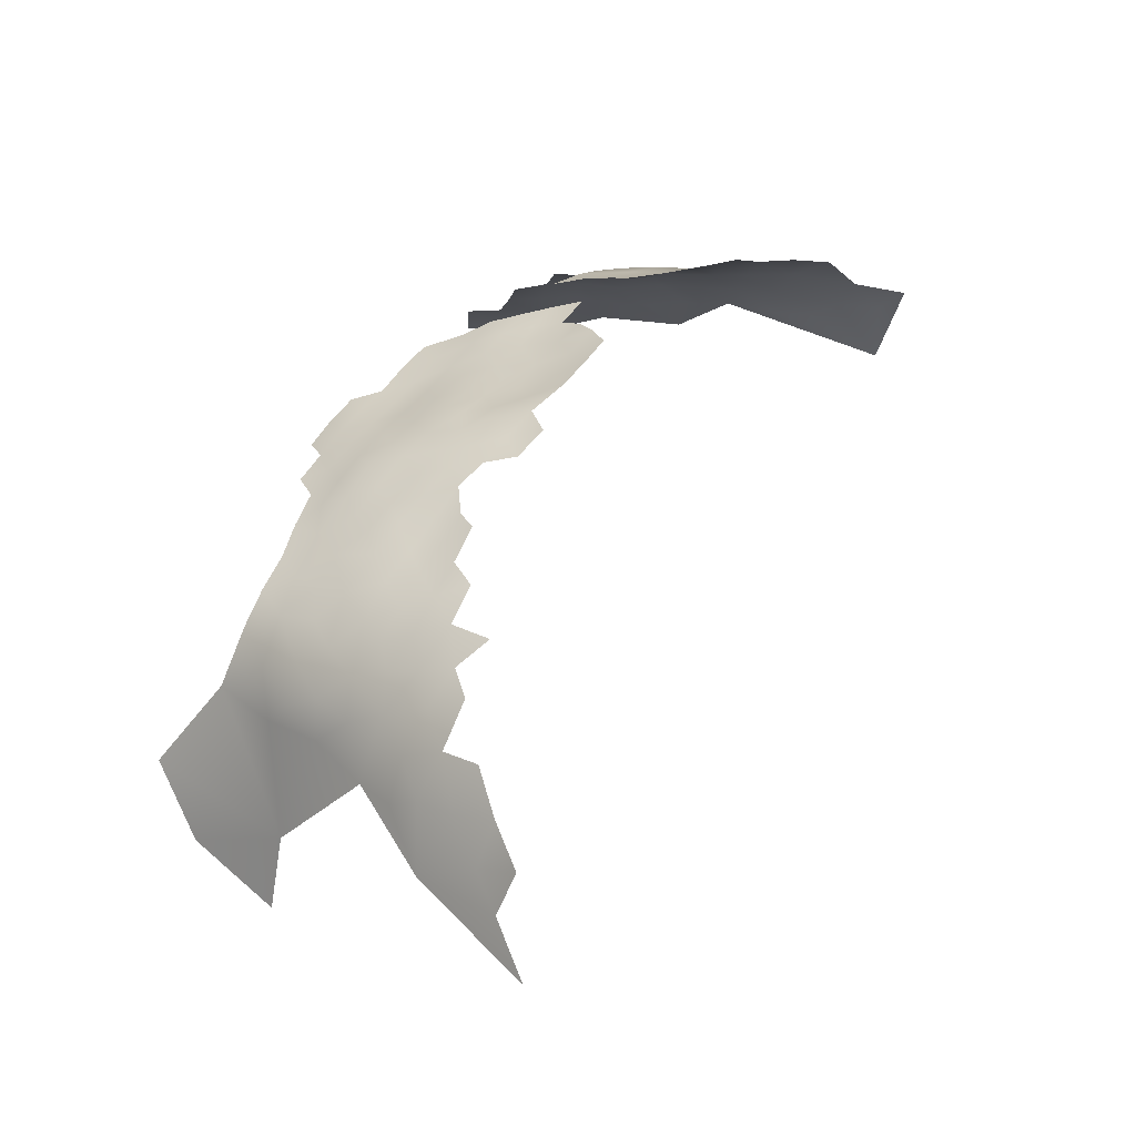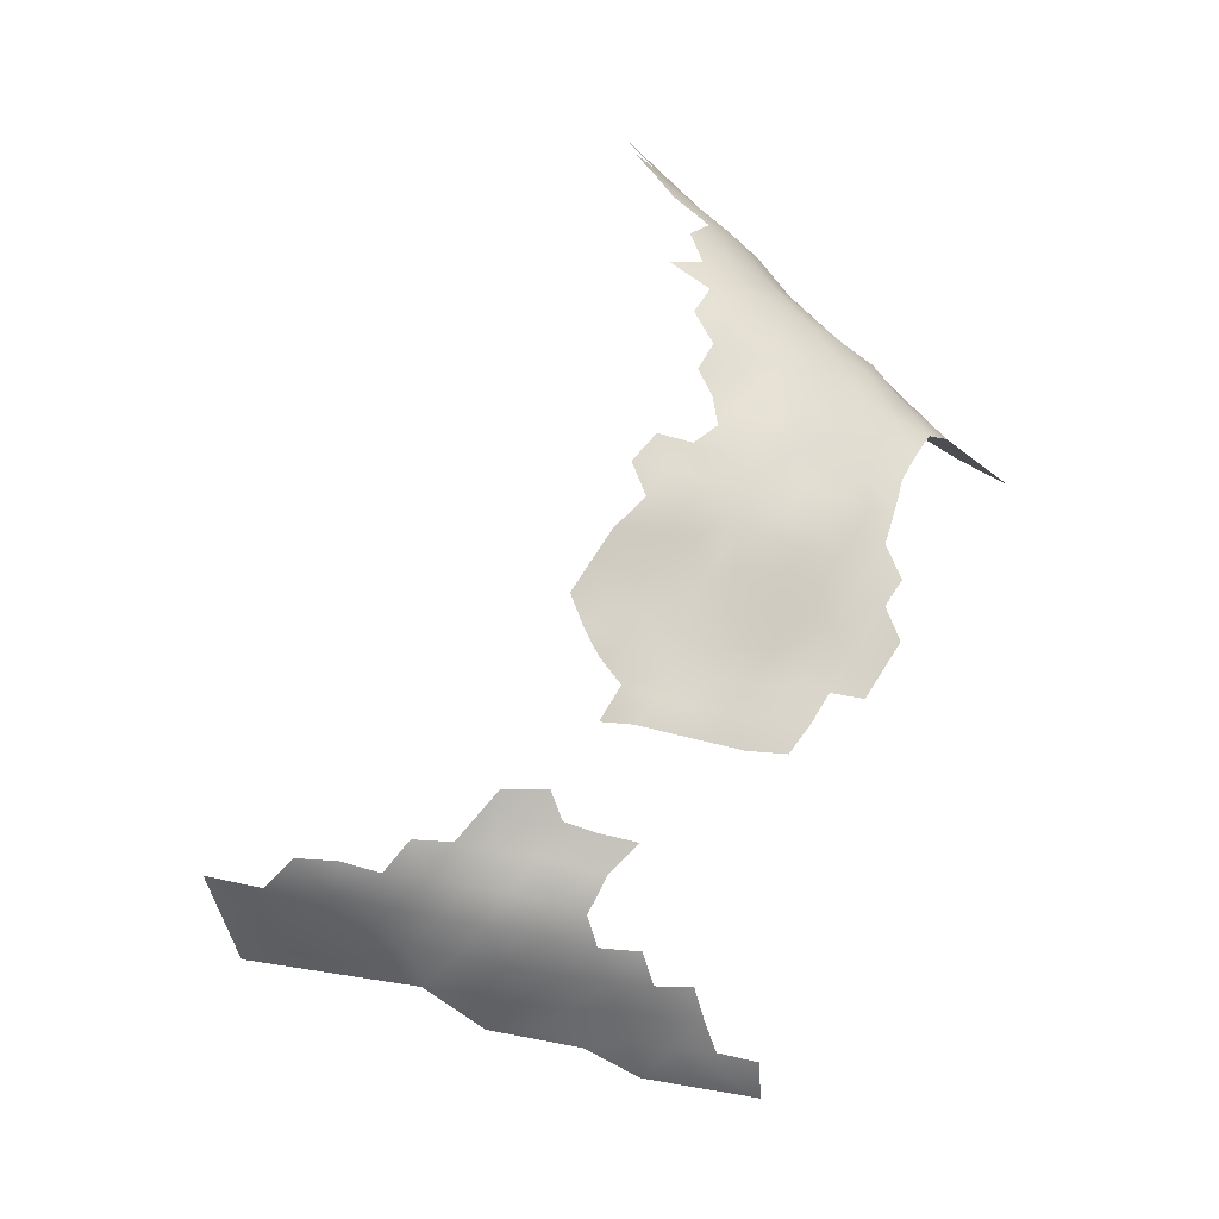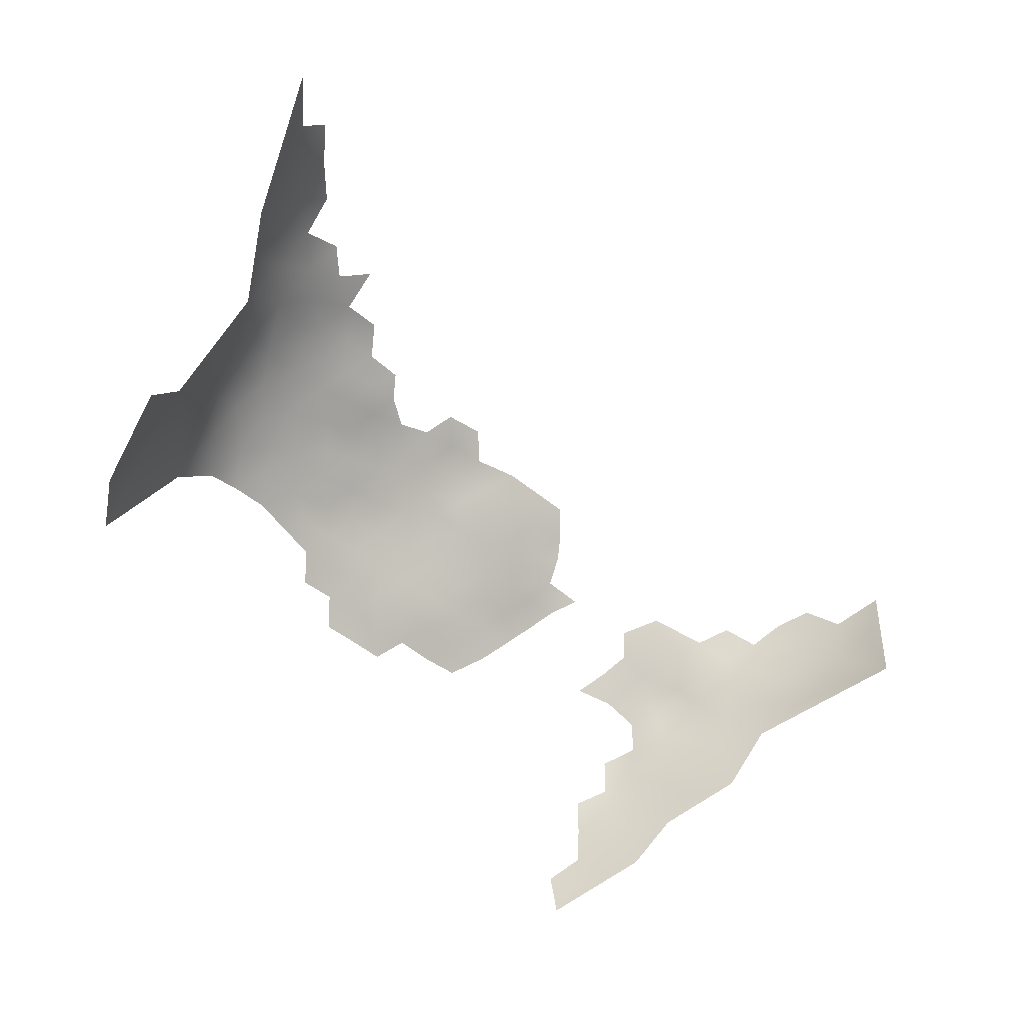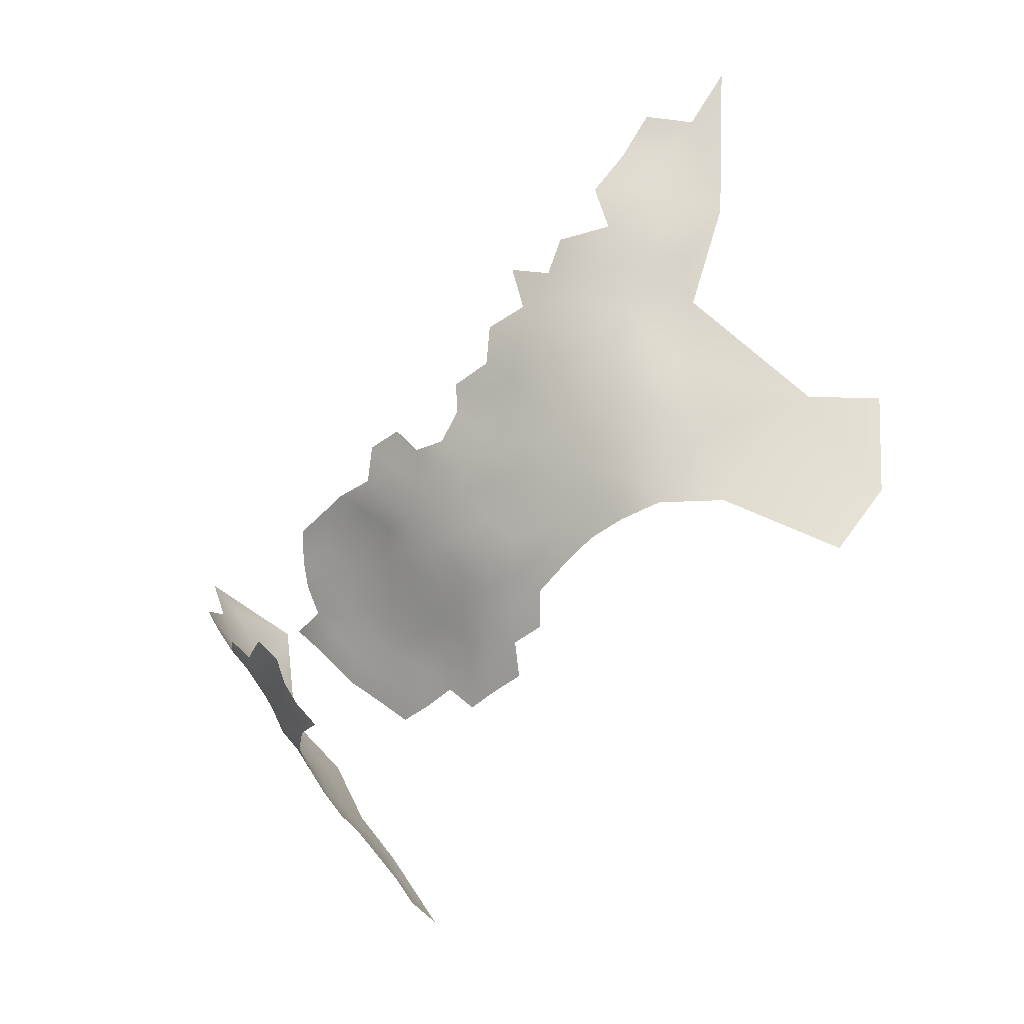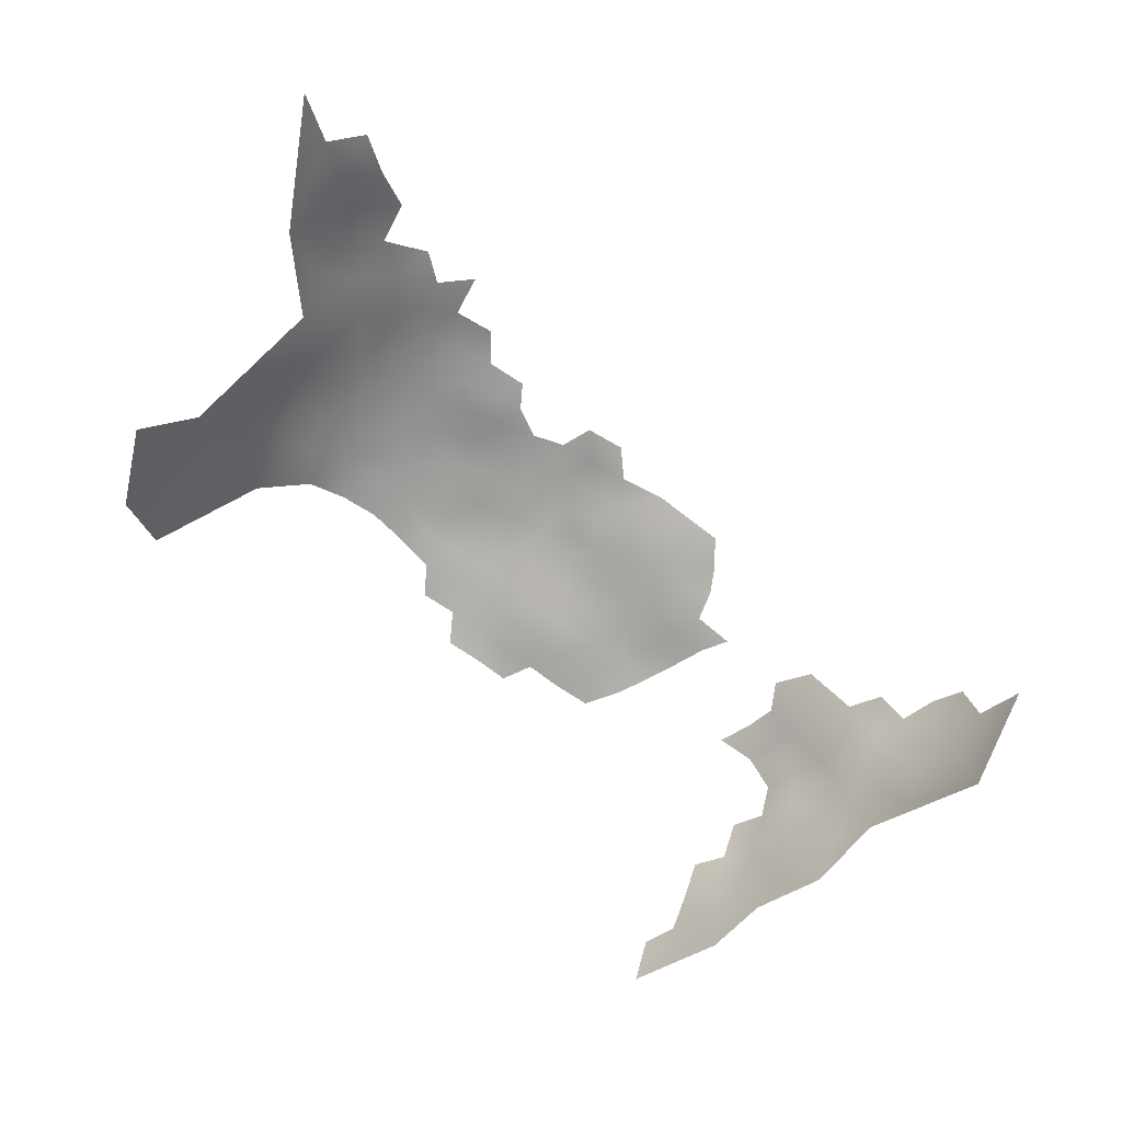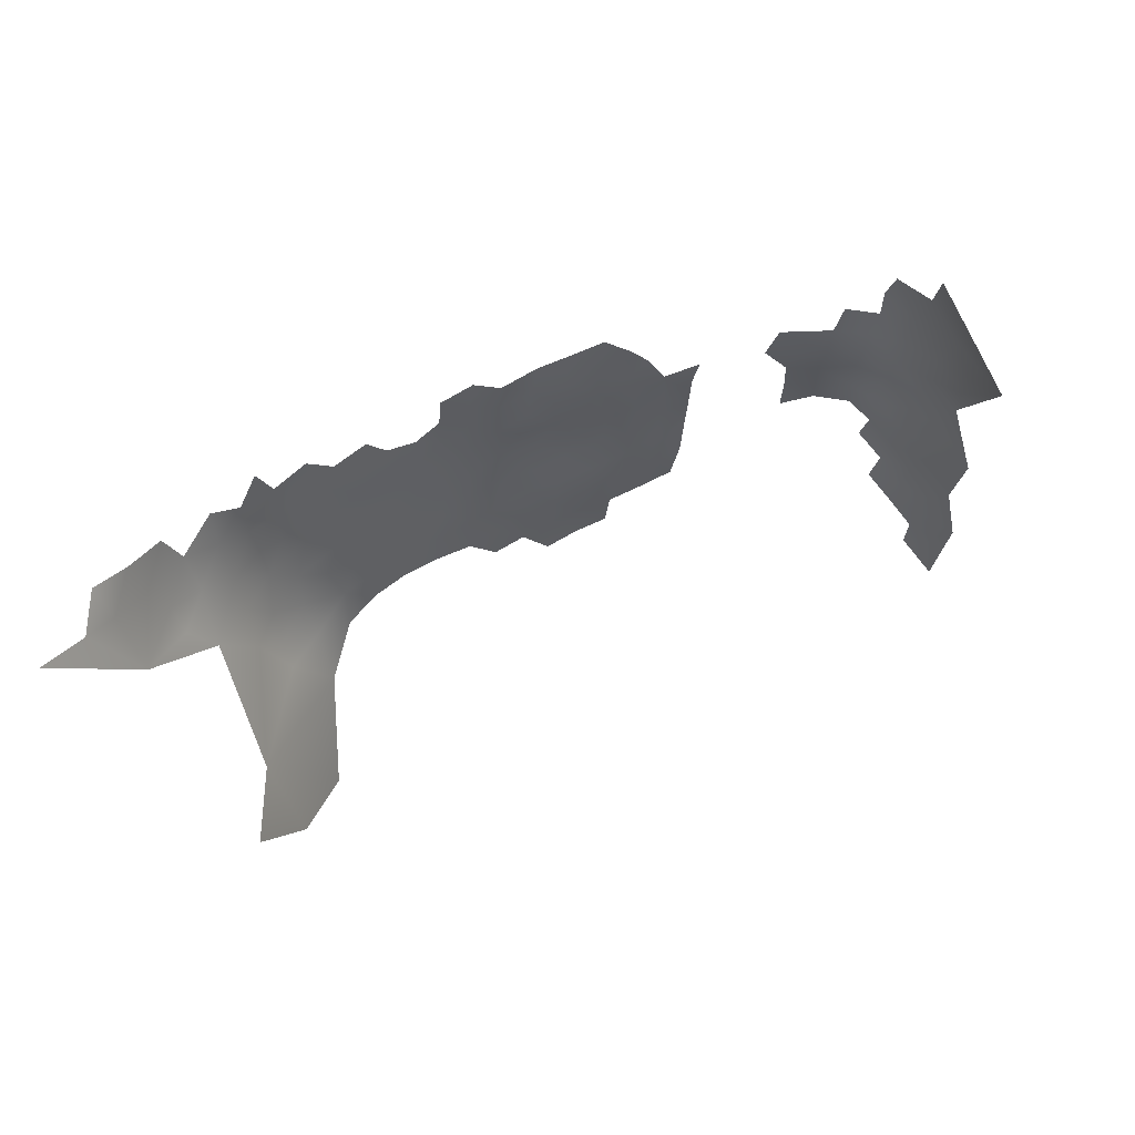
<metadata>
{"format":"obj","ext":"obj","renderer":"f3d","projection":"perspective","resolution":1024,"background":"white","views":[{"elev":27.2,"azim":160.2,"up":"+Z"},{"elev":79.2,"azim":-22.1,"up":"+Z"},{"elev":4.4,"azim":-176.1,"up":"+Y"},{"elev":5.3,"azim":62.5,"up":"+Y"},{"elev":13.3,"azim":-145.7,"up":"+Y"},{"elev":-17.5,"azim":-127.7,"up":"+Z"}]}
</metadata>
<code>
v -257.7 319.2 162.7
v -254.8 321.2 161.5
v -260.7 320.8 163.9
v -257.7 322.9 163
v -254.9 325 161.8
v -252 323.3 159.9
v -263.6 318.6 165.2
v -260.7 324.6 163.9
v -263.8 322.6 165.2
v -252.1 326.9 160.3
v -252.2 330.6 160.5
v -254.9 328.7 162.1
v -249.4 328.8 158.8
v -257.8 326.7 163
v -257.8 330.4 163.6
v -260.8 328.4 164.5
v -266.7 316.7 166.5
v -266.9 320.3 166.6
v -252.1 334.3 160.8
v -251.9 338.1 160.7
v -254.7 336.2 162.9
v -254.8 340 162.3
v -257.8 338.2 164.1
v -257.7 334.3 164.1
v -254.8 332.5 162.2
v -249.5 332.6 158.7
v -249.6 336.2 159.1
v -236.9 342.6 144
v -239.7 342.4 150.1
v -239.9 350 143.5
v -243 356.4 144
v -245.6 362.9 142.5
v -248 362.7 149.4
v -246.6 357.6 151.2
v -242.7 345.2 152.3
v -242.2 340.6 153.1
v -245.2 342.6 155
v -244.8 338.5 155.2
v -240.2 347 147.8
v -242.8 350.6 150
v -245.5 353.1 152.2
v -245.2 349.2 153.3
v -248.2 349.6 155.9
v -246.4 345.9 155.3
v -243.6 355.1 148
v -241.2 352.2 146.1
v -239.8 352.9 131.5
v -238.5 352.7 123.3
v -248.2 339.7 157.7
v -248.7 344.2 157.6
v -251.4 341.6 159.7
v -246.9 335.7 157.1
v -254.8 343.7 161.9
v -254.7 347.3 161.3
v -254.7 350.9 160.1
v -257.6 349.4 162.4
v -257.7 345.9 163.3
v -252 345 159.9
v -251.7 348.4 159
v -254.6 354.6 159.4
v -254.7 358.4 158.9
v -255.1 362.5 157.8
v -257.8 360.3 160.4
v -257.4 356.4 161.1
v -260.1 354.1 163.4
v -257.3 352.8 161.3
v -252 356.4 157.1
v -252 360 156.1
v -259.8 351.2 163.4
v -260.6 348 164.8
v -251.6 352.6 158.1
v -248.9 354.5 155.2
v -257.9 342.5 163.9
v -260.7 344.7 165.4
v -263.6 346.9 166.4
v -263.7 343.2 166.6
v -260.7 341 165.6
v -261 336.9 165.8
v -266.6 345 167.9
v -266.5 348.8 167.4
v -269.8 346.9 169
v -269.9 343.2 169.5
v -266.7 341.3 168.5
v -263.7 339.5 166.9
v -273.3 320.1 169.8
v -273.4 323.9 169.9
v -276.1 321.9 171
v -270.4 318.3 168
v -270.5 321.9 168.5
v -270.7 325.6 168.6
v -267.5 323.9 167
v -282.6 300.6 165.2
v -282.8 297.5 162.8
v -285.8 305.1 168.3
v -286 302 166
v -260.7 332.3 165
v -263.9 333.7 166.9
v -263.9 330.1 166.4
v -276.1 325.3 170.8
v -279 323.7 172.1
v -282.7 294.5 160.4
v -279.4 292.2 159.8
v -249.2 360.4 152.7
v -257.7 366.4 157.8
v -254.3 366 155.2
v -254.2 369.6 153.8
v -251.5 363.2 153.8
v -251.4 366.7 151.7
v -248.6 367 147.2
v -247 367.8 142.7
v -248.9 370.8 144.5
v -251.4 371 149.5
v -251.1 374.8 144.9
v -253.6 374.9 149.9
v -253.9 378.7 146.3
v -252 378.9 141.3
v -254.5 383 143
v -252.6 382.4 138.4
v -253.5 387.7 134.1
v -280.4 289.2 156.3
v -273.9 341.3 171
v -270.8 339.7 169.5
v -274 337.6 170.3
v -276.9 339.1 172
v -279.9 336.9 173.2
v -279.9 333.4 173
v -277 335.1 171.6
v -277.1 331.2 171.4
v -273.7 333 169.8
v -264 326.3 165.5
v -267.6 327.6 167.5
v -270.7 329.4 168.7
v -274.1 327.7 169.9
v -286.3 299.3 163.2
v -286.4 296.3 160.5
v -282.5 291.8 158.2
v -249.6 357.8 154.5
v -282.5 314 170.7
v -278.7 327.6 171.8
v -281.9 325.1 172.9
v -285.5 293.4 158.4
v -245.4 359.3 147.2
v -289.7 298.4 160.9
v -289.9 301.3 163.6
v -267.5 331.2 167.6
v -270.4 332.8 168.8
v -286.2 312.3 170.9
v -292.2 322.6 173.9
v -288.1 321.1 173.2
v -291.2 319.2 172.3
v -288.1 318.1 172.2
v -248 372.7 137.6
v -289.4 306.9 168.4
v -289.5 303.7 166.2
v -290 295 157.4
v -294.6 317.9 172
v -290.8 315.9 171.8
v -267.7 338.1 168.1
v -294.9 314.2 171.2
v -298.1 316.1 171.3
v -297.7 319.9 173
v -301.2 317.9 171.9
v -301.3 314.5 169.6
v -304.8 316.8 169.9
v -305 313.4 166.8
v -301.4 311 166.8
v -301.1 307.6 163.7
v -305.3 309.9 163.9
v -301.5 304.4 159.7
v -297.7 305.2 162.9
v -297.4 308.5 166.7
v -293.2 309 168.6
v -298.1 312.3 169.3
v -297.2 302.6 160.7
v -293.7 306 165.9
v -293.7 303 163
v -309.7 313.6 163.6
v -309 315.9 166.7
v -309.2 319.6 170.5
v -312.9 316 163.8
v -267.6 334.6 167.8
v -270.8 336.1 168.9
v -264.7 336.5 167.2
v -319.6 326 169.2
v -318.5 322.3 166.3
v -315 322.9 169.7
v -311.3 323.9 173.1
v -314.8 319.1 166
v -307.7 322.2 173.2
v -285.6 316 171.7
v -293.9 299.5 159.8
v -279.7 330.5 172.7
v -304.6 319.8 172.6
v -301.2 321.5 173.9
v -233 343.3 126.8
v -230.8 337.7 133.7
v -289.2 309.8 170
v -295.1 310.9 169.7
v -291.6 312 170.7
v -320.1 318.9 158.9
f 99 86 133
f 55 60 66
f 160 159 156
f 133 86 90
f 131 132 90
f 89 90 86
f 133 90 132
f 3 4 8
f 12 14 5
f 99 87 86
f 78 77 84
f 122 121 123
f 57 53 54
f 69 56 66
f 146 181 182
f 1 4 3
f 1 2 4
f 53 57 73
f 24 21 23
f 15 14 12
f 75 74 70
f 75 76 74
f 11 19 25
f 147 138 190
f 100 99 139
f 100 87 99
f 5 4 2
f 158 122 182
f 64 66 60
f 11 10 13
f 11 13 26
f 158 182 181
f 74 77 73
f 145 132 131
f 161 162 160
f 161 160 156
f 124 123 121
f 162 161 194
f 125 126 127
f 76 77 74
f 3 8 9
f 56 57 54
f 61 64 60
f 131 90 91
f 12 5 10
f 12 10 11
f 14 4 5
f 14 8 4
f 65 69 66
f 91 90 89
f 16 15 96
f 24 96 15
f 150 157 151
f 85 88 89
f 146 132 145
f 146 145 181
f 19 11 26
f 17 7 18
f 55 71 60
f 129 127 128
f 85 89 86
f 85 86 87
f 50 51 49
f 79 80 81
f 5 6 10
f 5 2 6
f 182 122 123
f 193 162 194
f 72 137 67
f 76 84 77
f 63 64 61
f 150 149 148
f 150 151 149
f 16 14 15
f 27 19 26
f 183 158 181
f 53 58 54
f 20 19 27
f 81 82 79
f 8 14 16
f 75 80 79
f 75 79 76
f 126 192 128
f 126 128 127
f 83 79 82
f 98 130 16
f 157 150 156
f 67 61 60
f 67 60 71
f 54 58 59
f 37 38 36
f 35 37 36
f 62 63 61
f 57 74 73
f 23 21 22
f 139 140 100
f 12 11 25
f 20 22 21
f 25 21 24
f 19 21 25
f 19 20 21
f 52 49 27
f 137 68 67
f 59 71 55
f 159 157 156
f 97 183 181
f 159 198 199
f 8 130 9
f 8 16 130
f 163 160 162
f 98 16 96
f 42 40 41
f 56 55 66
f 55 54 59
f 55 56 54
f 172 199 198
f 65 66 64
f 124 125 127
f 57 70 74
f 68 62 61
f 68 61 67
f 162 193 164
f 183 78 84
f 97 98 96
f 36 29 35
f 139 128 192
f 163 162 164
f 72 67 71
f 7 9 18
f 7 3 9
f 127 123 124
f 58 51 50
f 154 95 94
f 154 94 153
f 25 15 12
f 25 24 15
f 134 143 135
f 199 157 159
f 108 105 107
f 108 106 105
f 83 76 79
f 83 84 76
f 163 166 173
f 172 197 199
f 38 49 52
f 173 160 163
f 173 198 159
f 173 159 160
f 93 135 101
f 93 134 135
f 141 101 135
f 171 175 172
f 129 123 127
f 136 102 101
f 91 18 9
f 141 136 101
f 22 53 73
f 95 144 134
f 95 154 144
f 179 193 189
f 179 164 193
f 56 69 70
f 56 70 57
f 182 129 146
f 182 123 129
f 144 143 134
f 134 92 95
f 134 93 92
f 37 44 50
f 165 166 163
f 165 163 164
f 42 43 44
f 62 105 104
f 171 173 166
f 97 78 183
f 88 17 18
f 155 141 135
f 155 135 143
f 34 103 137
f 24 23 78
f 23 77 78
f 84 158 183
f 84 83 158
f 178 180 177
f 120 102 136
f 172 153 197
f 83 122 158
f 83 82 122
f 174 176 170
f 174 191 176
f 171 172 198
f 171 198 173
f 169 174 170
f 169 170 167
f 18 91 89
f 18 89 88
f 22 20 51
f 97 145 98
f 97 181 145
f 131 98 145
f 131 130 98
f 23 22 73
f 23 73 77
f 103 68 137
f 103 107 68
f 109 112 108
f 91 130 131
f 91 9 130
f 168 167 166
f 168 166 165
f 170 176 175
f 170 175 171
f 26 52 27
f 45 31 142
f 53 22 51
f 53 51 58
f 175 153 172
f 20 27 49
f 20 49 51
f 171 166 167
f 171 167 170
f 175 154 153
f 129 132 146
f 78 97 96
f 78 96 24
f 113 115 114
f 178 165 164
f 178 164 179
f 121 122 82
f 185 188 186
f 43 72 71
f 43 71 59
f 45 142 34
f 118 117 116
f 37 49 38
f 37 50 49
f 39 35 29
f 45 41 40
f 45 34 41
f 112 106 108
f 111 112 109
f 184 185 186
f 107 103 33
f 176 154 175
f 176 144 154
f 139 99 133
f 139 133 128
f 107 62 68
f 107 105 62
f 46 31 45
f 35 44 37
f 35 42 44
f 190 151 157
f 46 45 40
f 177 168 165
f 177 165 178
f 116 117 115
f 110 111 109
f 179 189 187
f 129 128 133
f 129 133 132
f 113 112 111
f 113 114 112
f 108 107 33
f 108 33 109
f 34 142 33
f 34 33 103
f 41 43 42
f 41 72 43
f 34 72 41
f 34 137 72
f 43 50 44
f 147 199 197
f 144 176 191
f 144 191 143
f 50 59 58
f 50 43 59
f 116 115 113
f 148 156 150
f 46 39 30
f 46 40 39
f 155 143 191
f 30 39 28
f 31 32 142
f 40 42 35
f 40 35 39
f 28 39 29
f 147 190 157
f 147 157 199
f 32 33 142
f 161 156 148
f 32 110 109
f 32 109 33
f 179 187 186
f 152 111 110
f 178 188 180
f 169 167 168
f 141 120 136
f 152 113 111
f 152 116 113
f 179 188 178
f 179 186 188
f 200 188 185
f 30 31 46
f 169 191 174
f 200 180 188
f 118 116 152
f 152 110 32
f 155 120 141
f 200 185 184
f 47 195 48
f 200 177 180
f 47 31 30
f 47 32 31
f 47 30 28
f 152 119 118
f 47 196 195
f 47 28 196
f 200 168 177

</code>
